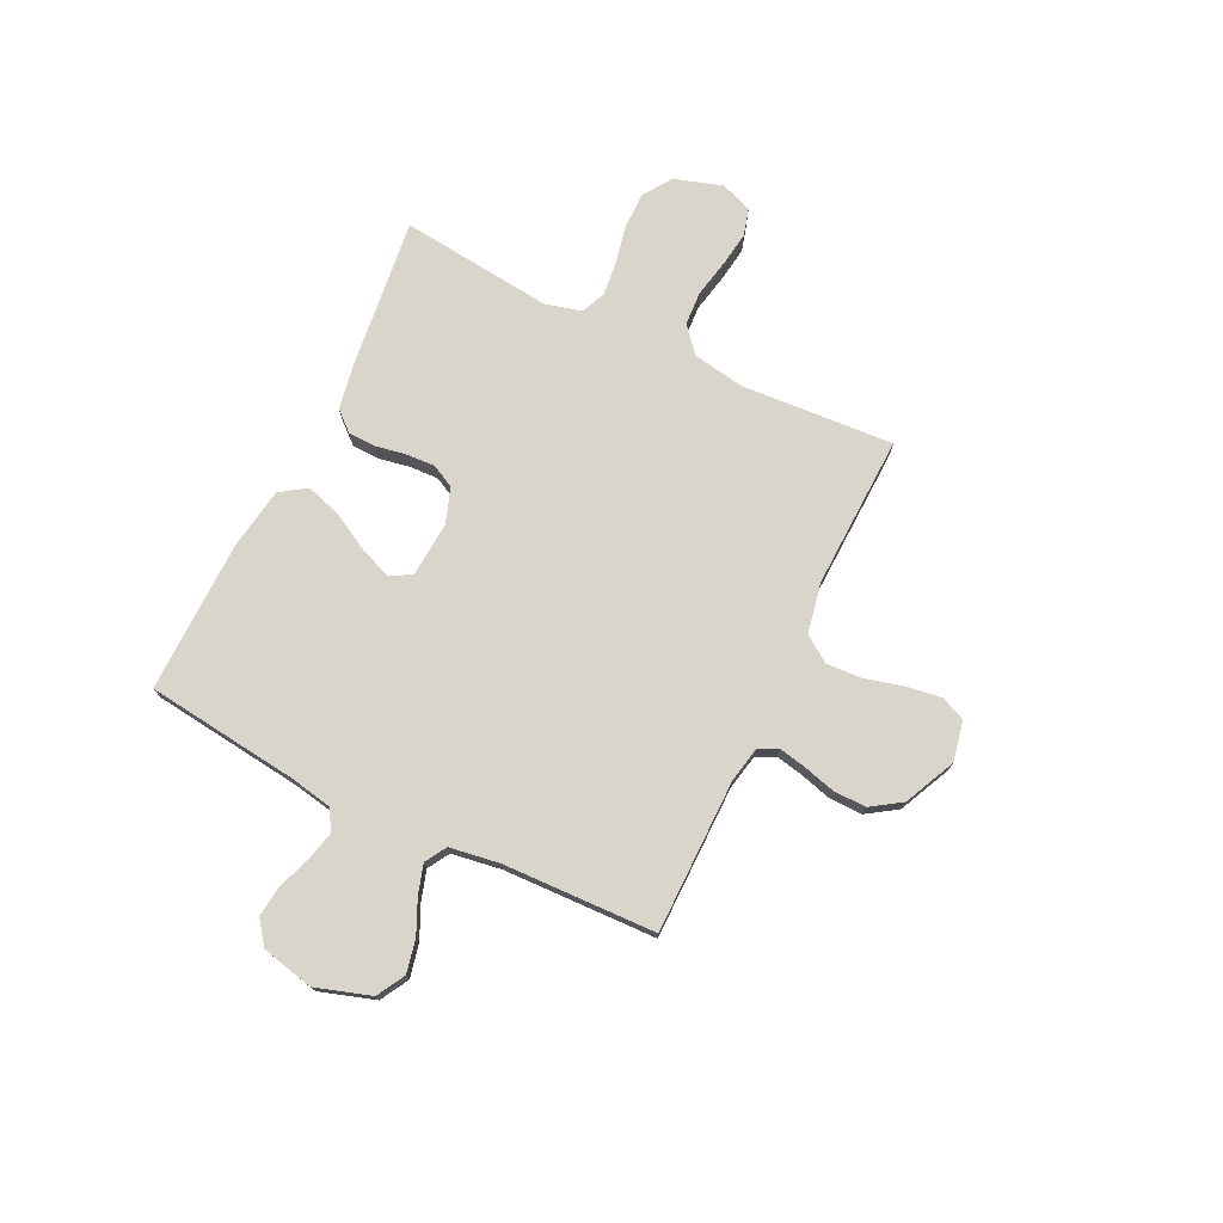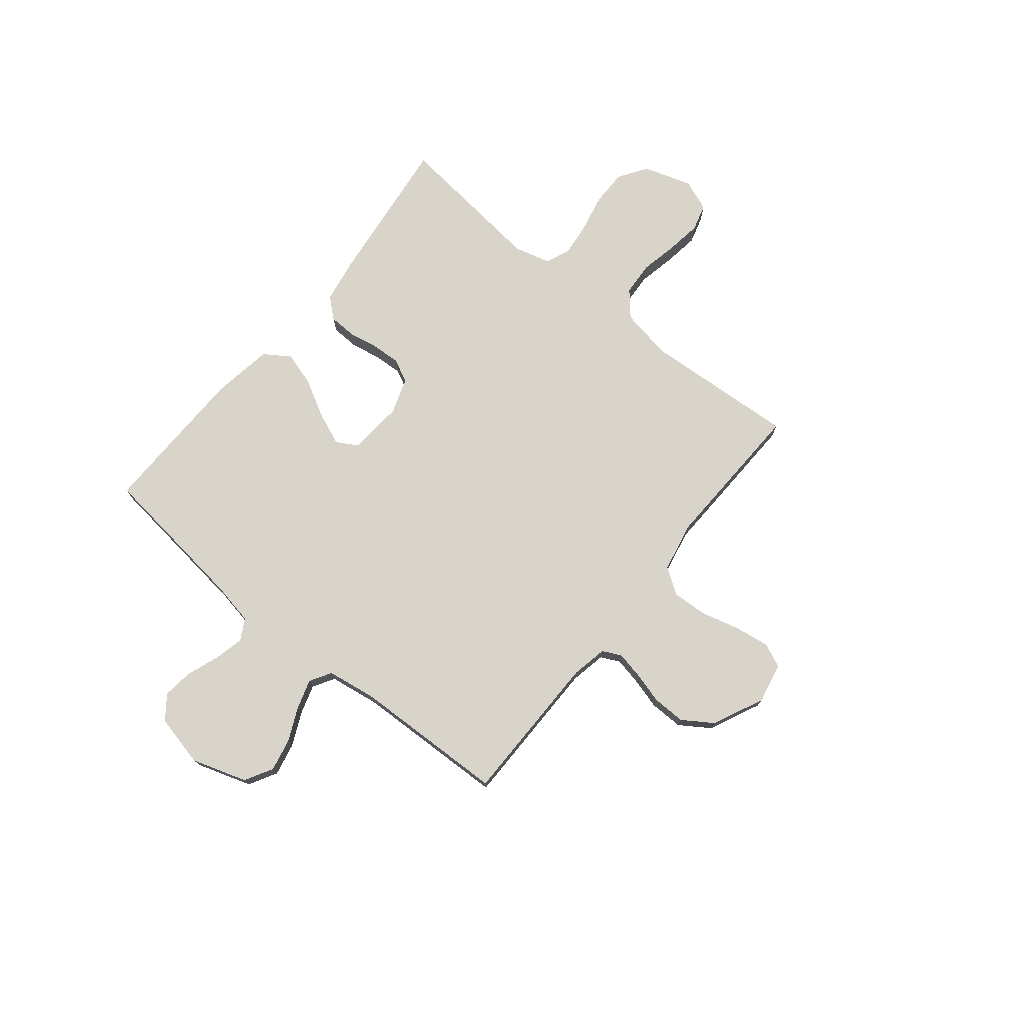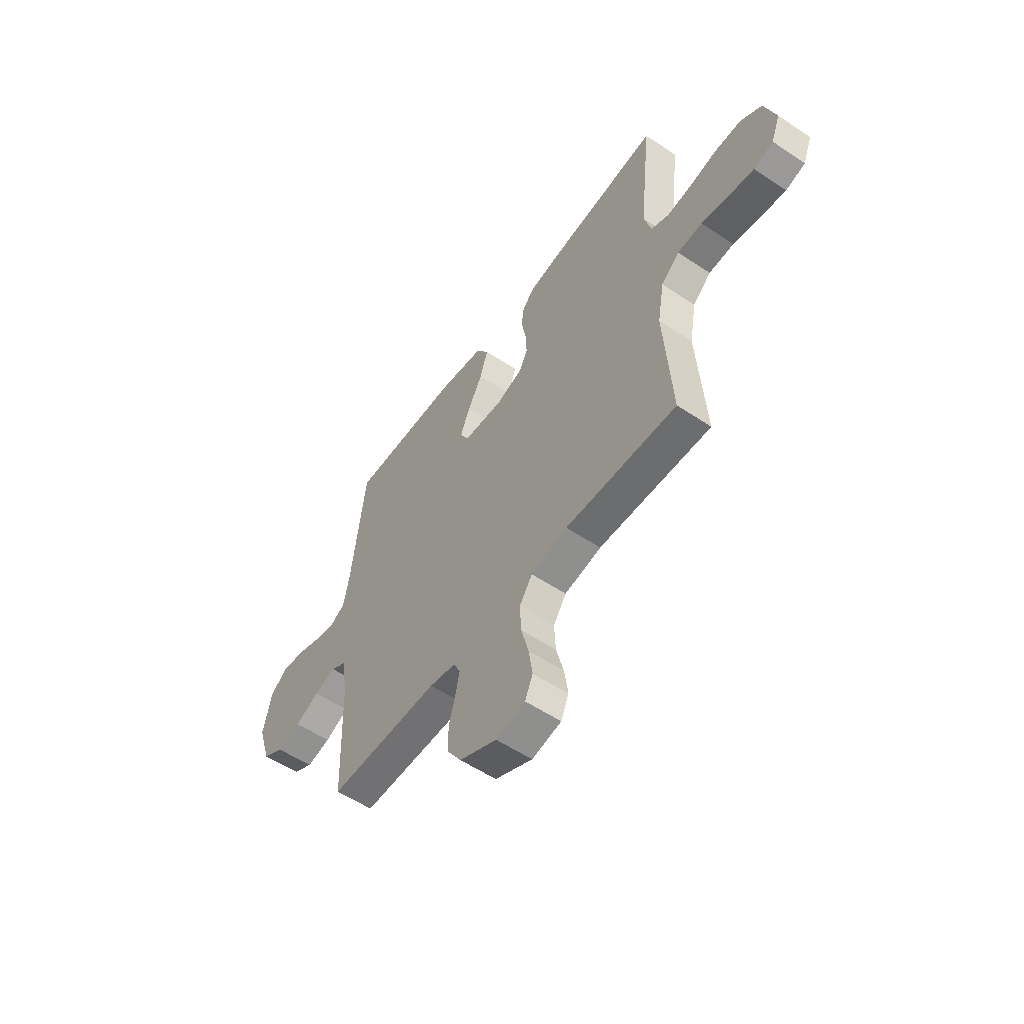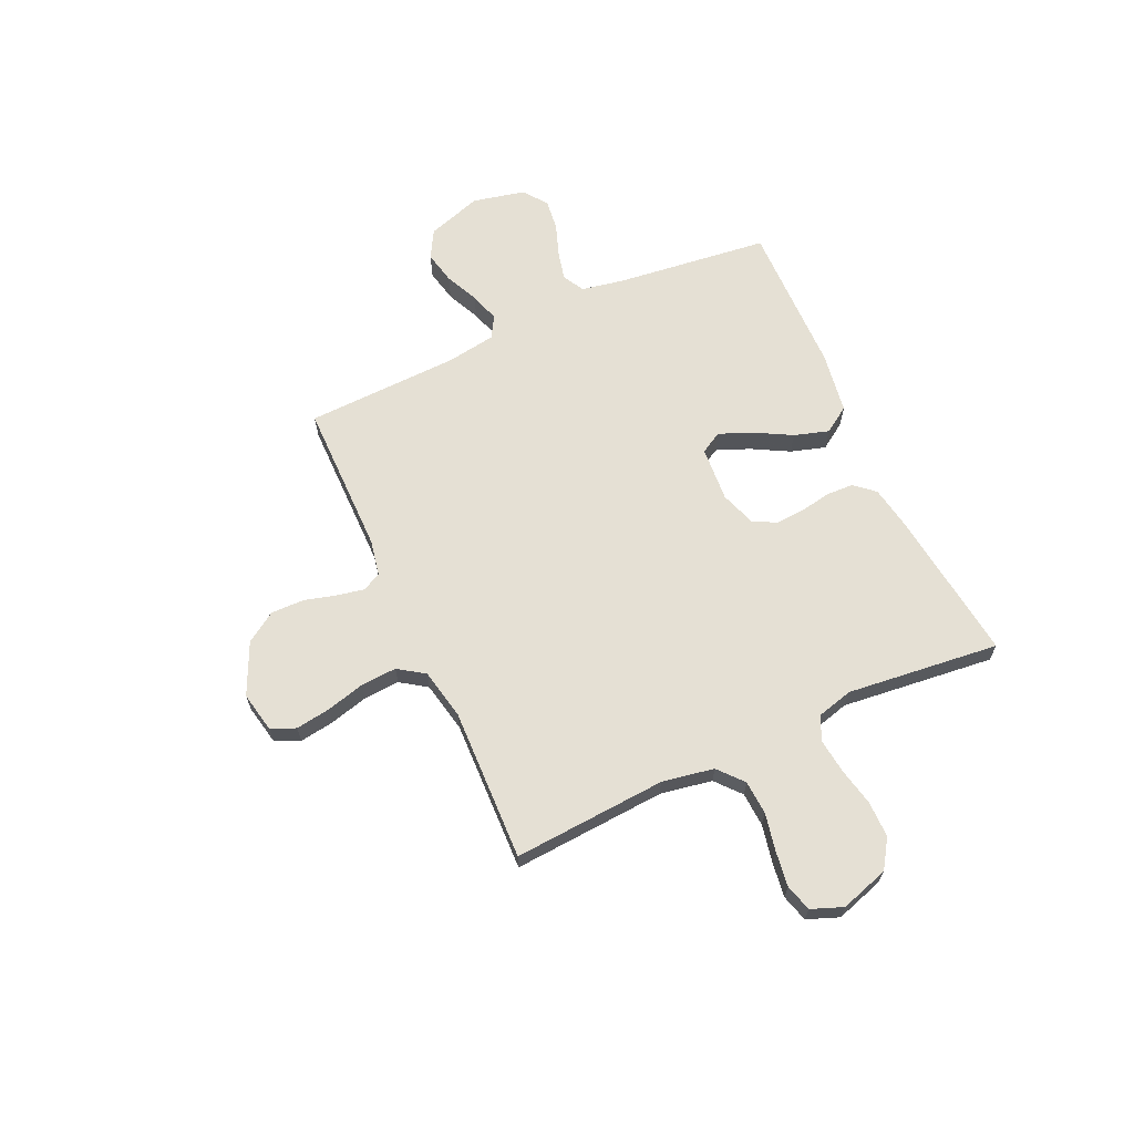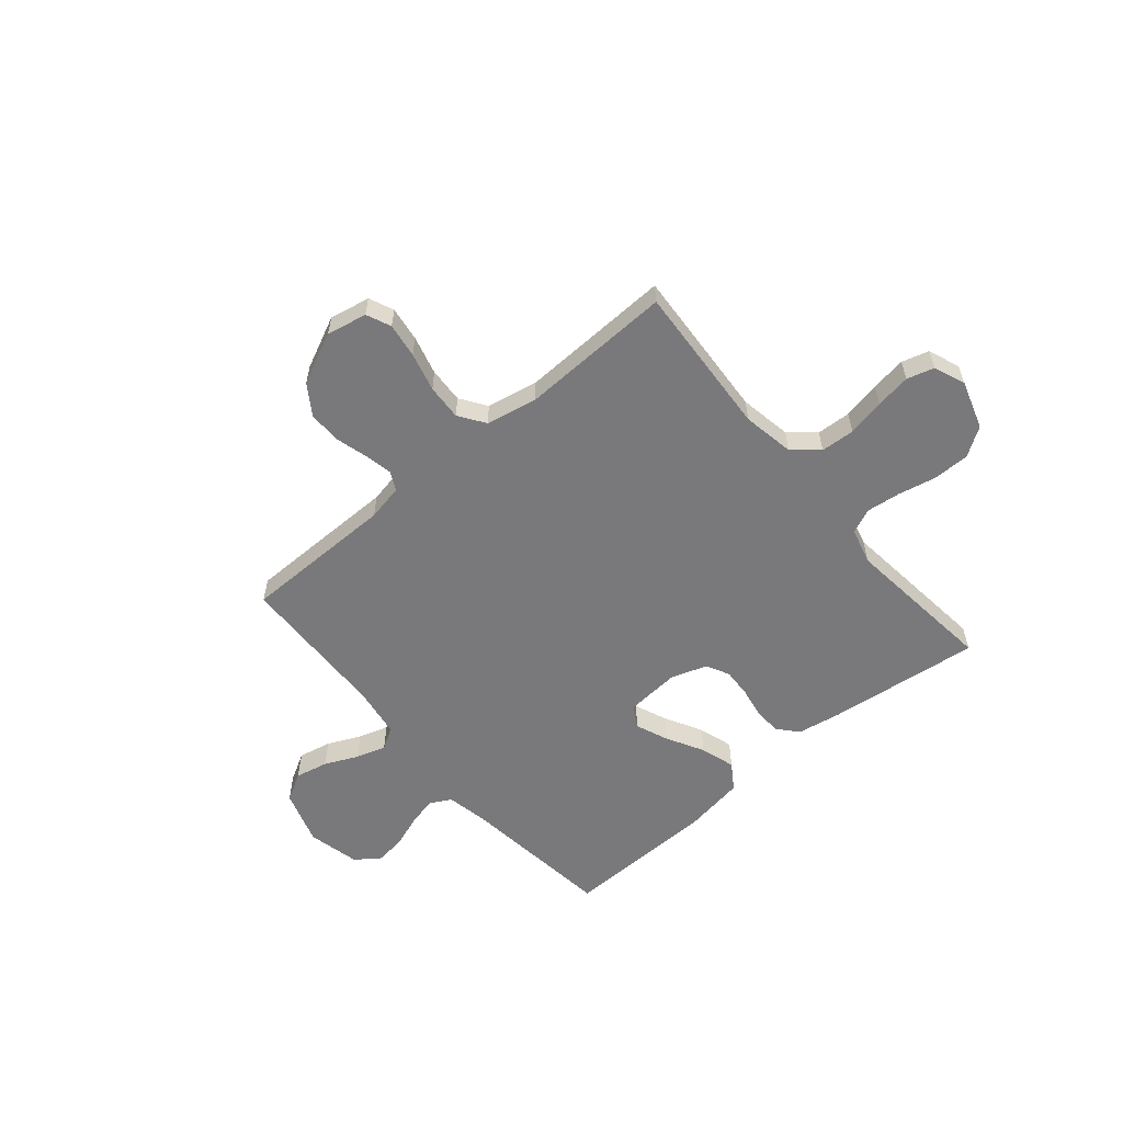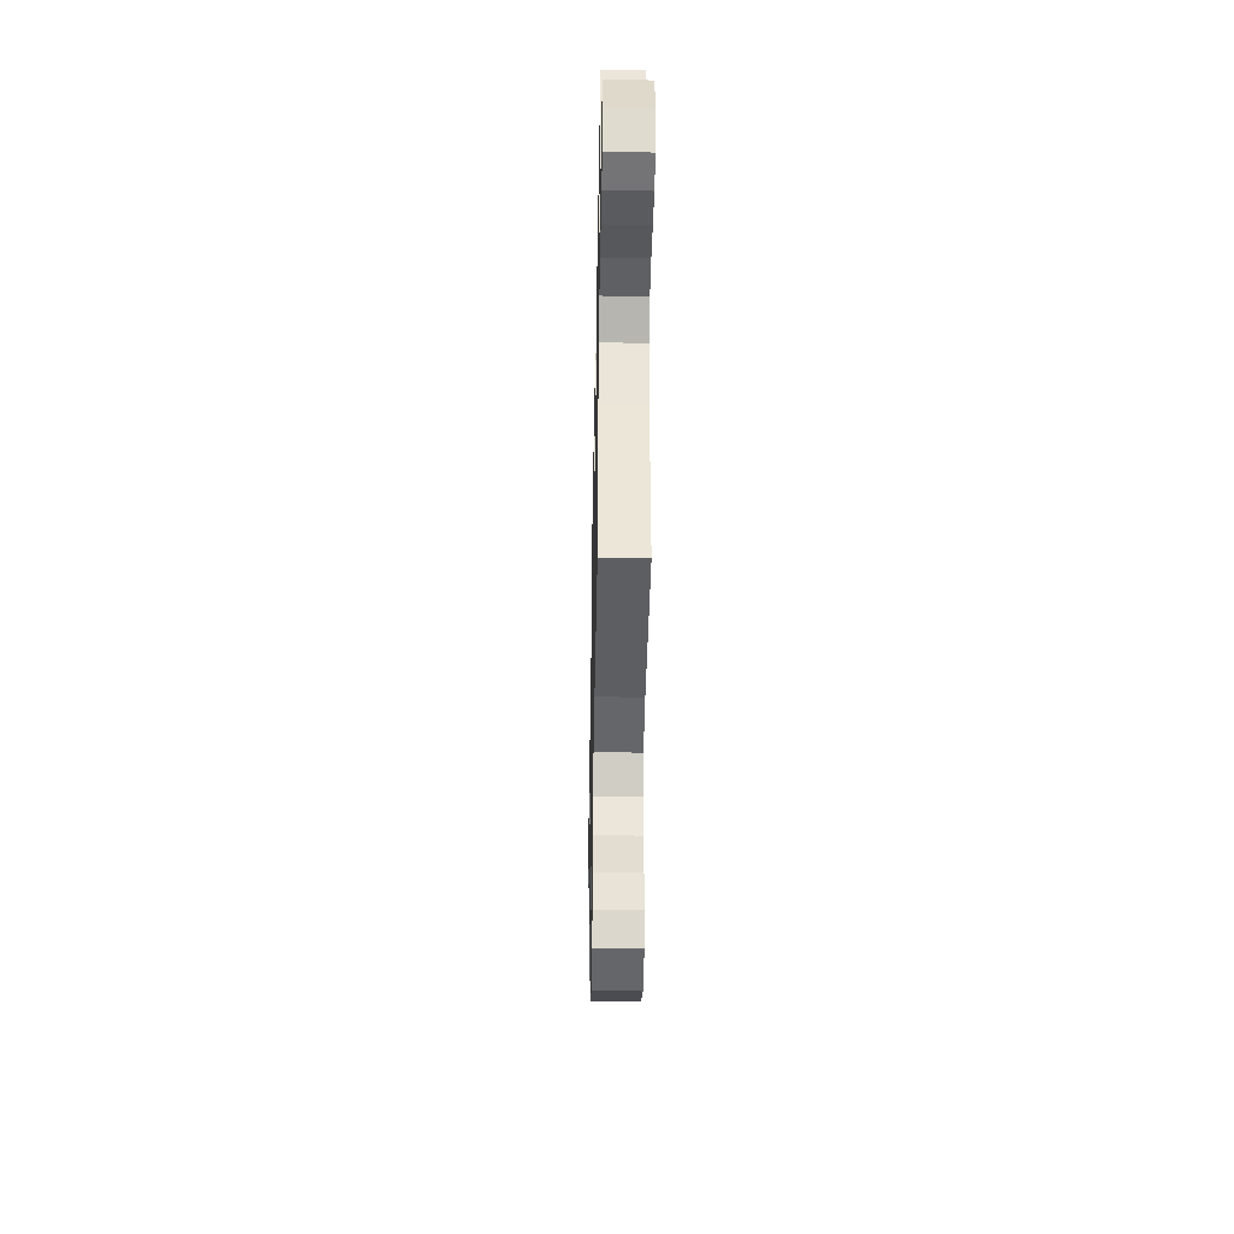
<metadata>
{"format":"obj","ext":"obj","renderer":"f3d","projection":"perspective","resolution":1024,"background":"white","views":[{"elev":74.6,"azim":115.9,"up":"+Y"},{"elev":74.9,"azim":129.1,"up":"+Y"},{"elev":-55.5,"azim":-125.2,"up":"+Z"},{"elev":65.4,"azim":-114.6,"up":"+Y"},{"elev":-57.9,"azim":-139.7,"up":"+Y"},{"elev":-40.4,"azim":-91.1,"up":"+Z"}]}
</metadata>
<code>
v 0.5 0.07 0.5
v 0.536 0.07 0.2
v 0.552 0.07 0.116
v 0.594 0.07 0.093
v 0.652 0.07 0.107
v 0.716 0.07 0.13
v 0.776 0.07 0.137
v 0.822 0.07 0.102
v 0.845 0.07 0
v 0.81 0.07 -0.108
v 0.755 0.07 -0.139
v 0.69 0.07 -0.125
v 0.625 0.07 -0.095
v 0.567 0.07 -0.077
v 0.525 0.07 -0.102
v 0.51 0.07 -0.2
v 0.5 0.07 -0.5
v 0.2 0.07 -0.501
v 0.129 0.07 -0.515
v 0.111 0.07 -0.552
v 0.122 0.07 -0.606
v 0.139 0.07 -0.668
v 0.14 0.07 -0.733
v 0.101 0.07 -0.792
v 0 0.07 -0.839
v -0.079 0.07 -0.823
v -0.1 0.07 -0.775
v -0.09 0.07 -0.707
v -0.07 0.07 -0.631
v -0.066 0.07 -0.561
v -0.101 0.07 -0.51
v -0.2 0.07 -0.49
v -0.5 0.07 -0.5
v -0.48 0.07 -0.2
v -0.498 0.07 -0.098
v -0.547 0.07 -0.056
v -0.614 0.07 -0.052
v -0.687 0.07 -0.067
v -0.756 0.07 -0.077
v -0.809 0.07 -0.062
v -0.833 0.07 0
v -0.803 0.07 0.095
v -0.747 0.07 0.132
v -0.676 0.07 0.132
v -0.601 0.07 0.116
v -0.534 0.07 0.108
v -0.486 0.07 0.129
v -0.467 0.07 0.2
v -0.5 0.07 0.5
v -0.2 0.07 0.464
v -0.115 0.07 0.449
v -0.081 0.07 0.41
v -0.079 0.07 0.356
v -0.09 0.07 0.296
v -0.093 0.07 0.239
v -0.07 0.07 0.194
v 0 0.07 0.17
v 0.108 0.07 0.178
v 0.132 0.07 0.22
v 0.106 0.07 0.284
v 0.066 0.07 0.357
v 0.045 0.07 0.425
v 0.079 0.07 0.476
v 0.2 0.07 0.495
v 0.5 0 0.5
v 0.536 0 0.2
v 0.552 0 0.116
v 0.594 0 0.093
v 0.652 0 0.107
v 0.716 0 0.13
v 0.776 0 0.137
v 0.822 0 0.102
v 0.845 0 0
v 0.81 0 -0.108
v 0.755 0 -0.139
v 0.69 0 -0.125
v 0.625 0 -0.095
v 0.567 0 -0.077
v 0.525 0 -0.102
v 0.51 0 -0.2
v 0.5 0 -0.5
v 0.2 0 -0.501
v 0.129 0 -0.515
v 0.111 0 -0.552
v 0.122 0 -0.606
v 0.139 0 -0.668
v 0.14 0 -0.733
v 0.101 0 -0.792
v 0 0 -0.839
v -0.079 0 -0.823
v -0.1 0 -0.775
v -0.09 0 -0.707
v -0.07 0 -0.631
v -0.066 0 -0.561
v -0.101 0 -0.51
v -0.2 0 -0.49
v -0.5 0 -0.5
v -0.48 0 -0.2
v -0.498 0 -0.098
v -0.547 0 -0.056
v -0.614 0 -0.052
v -0.687 0 -0.067
v -0.756 0 -0.077
v -0.809 0 -0.062
v -0.833 0 0
v -0.803 0 0.095
v -0.747 0 0.132
v -0.676 0 0.132
v -0.601 0 0.116
v -0.534 0 0.108
v -0.486 0 0.129
v -0.467 0 0.2
v -0.5 0 0.5
v -0.2 0 0.464
v -0.115 0 0.449
v -0.081 0 0.41
v -0.079 0 0.356
v -0.09 0 0.296
v -0.093 0 0.239
v -0.07 0 0.194
v 0 0 0.17
v 0.108 0 0.178
v 0.132 0 0.22
v 0.106 0 0.284
v 0.066 0 0.357
v 0.045 0 0.425
v 0.079 0 0.476
v 0.2 0 0.495
f 63 64 1 2
f 60 61 62 63
f 59 60 63 2
f 58 59 2 3
f 57 58 3 4
f 51 52 53 54
f 51 54 55
f 48 49 50 51
f 47 48 51 55
f 46 47 55 56
f 42 43 44 45
f 42 45 46
f 41 42 46
f 37 38 39 40
f 37 40 41 46
f 32 33 34
f 31 32 34 35
f 26 27 28 29
f 26 29 30
f 25 26 30
f 24 25 30
f 21 22 23 24
f 20 21 24 30
f 19 20 30 31
f 16 17 18
f 15 16 18 19
f 10 11 12 13
f 10 13 14
f 9 10 14
f 8 9 14
f 5 6 7 8
f 4 5 8 14
f 57 4 14 15
f 36 37 46 56
f 35 36 56 57
f 31 35 57
f 15 19 31 57
f 66 65 128 127
f 127 126 125 124
f 66 127 124 123
f 67 66 123 122
f 68 67 122 121
f 118 117 116 115
f 119 118 115
f 115 114 113 112
f 119 115 112 111
f 120 119 111 110
f 109 108 107 106
f 110 109 106
f 110 106 105
f 104 103 102 101
f 110 105 104 101
f 98 97 96
f 99 98 96 95
f 93 92 91 90
f 94 93 90
f 94 90 89
f 94 89 88
f 88 87 86 85
f 94 88 85 84
f 95 94 84 83
f 82 81 80
f 83 82 80 79
f 77 76 75 74
f 78 77 74
f 78 74 73
f 78 73 72
f 72 71 70 69
f 78 72 69 68
f 79 78 68 121
f 120 110 101 100
f 121 120 100 99
f 121 99 95
f 121 95 83 79
f 1 65 66 2
f 2 66 67 3
f 3 67 68 4
f 4 68 69 5
f 5 69 70 6
f 6 70 71 7
f 7 71 72 8
f 8 72 73 9
f 9 73 74 10
f 10 74 75 11
f 11 75 76 12
f 12 76 77 13
f 13 77 78 14
f 14 78 79 15
f 15 79 80 16
f 16 80 81 17
f 17 81 82 18
f 18 82 83 19
f 19 83 84 20
f 20 84 85 21
f 21 85 86 22
f 22 86 87 23
f 23 87 88 24
f 24 88 89 25
f 25 89 90 26
f 26 90 91 27
f 27 91 92 28
f 28 92 93 29
f 29 93 94 30
f 30 94 95 31
f 31 95 96 32
f 32 96 97 33
f 33 97 98 34
f 34 98 99 35
f 35 99 100 36
f 36 100 101 37
f 37 101 102 38
f 38 102 103 39
f 39 103 104 40
f 40 104 105 41
f 41 105 106 42
f 42 106 107 43
f 43 107 108 44
f 44 108 109 45
f 45 109 110 46
f 46 110 111 47
f 47 111 112 48
f 48 112 113 49
f 49 113 114 50
f 50 114 115 51
f 51 115 116 52
f 52 116 117 53
f 53 117 118 54
f 54 118 119 55
f 55 119 120 56
f 56 120 121 57
f 57 121 122 58
f 58 122 123 59
f 59 123 124 60
f 60 124 125 61
f 61 125 126 62
f 62 126 127 63
f 63 127 128 64
f 64 128 65 1

</code>
